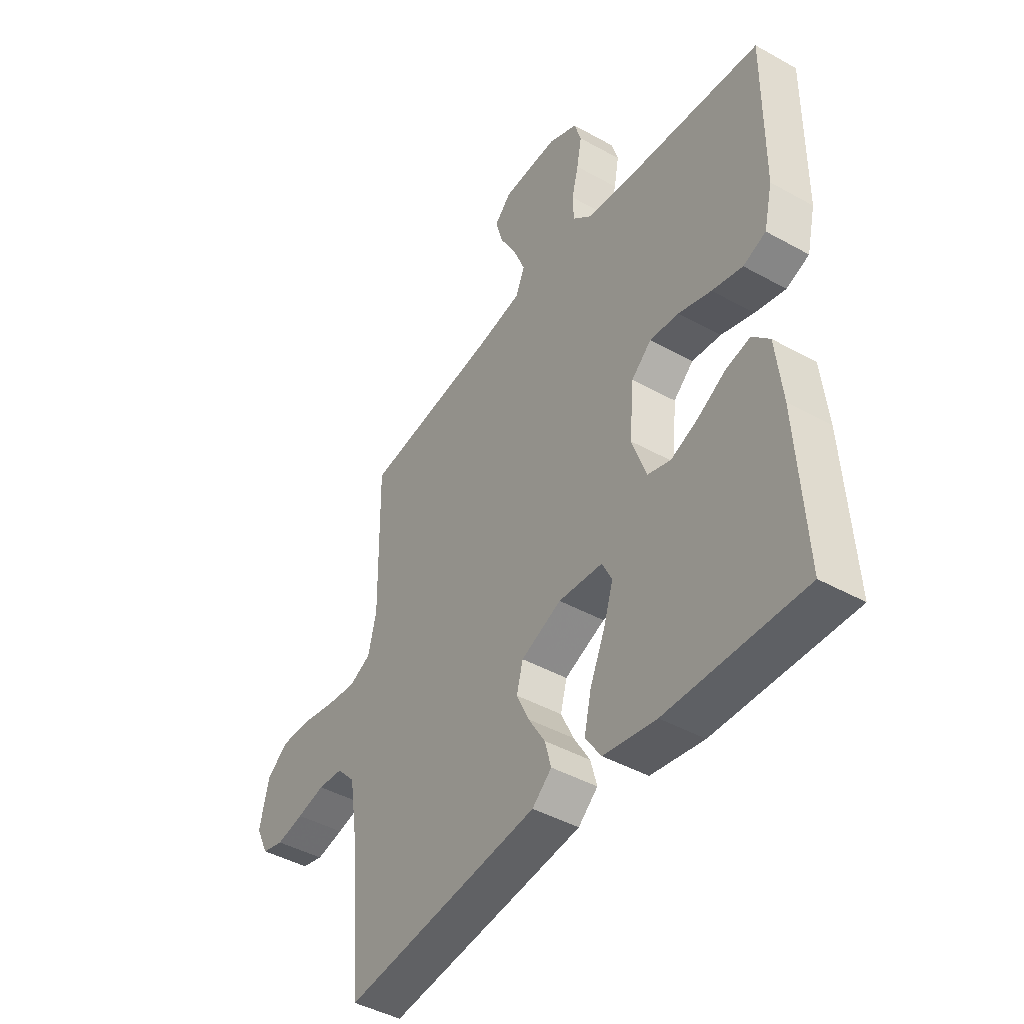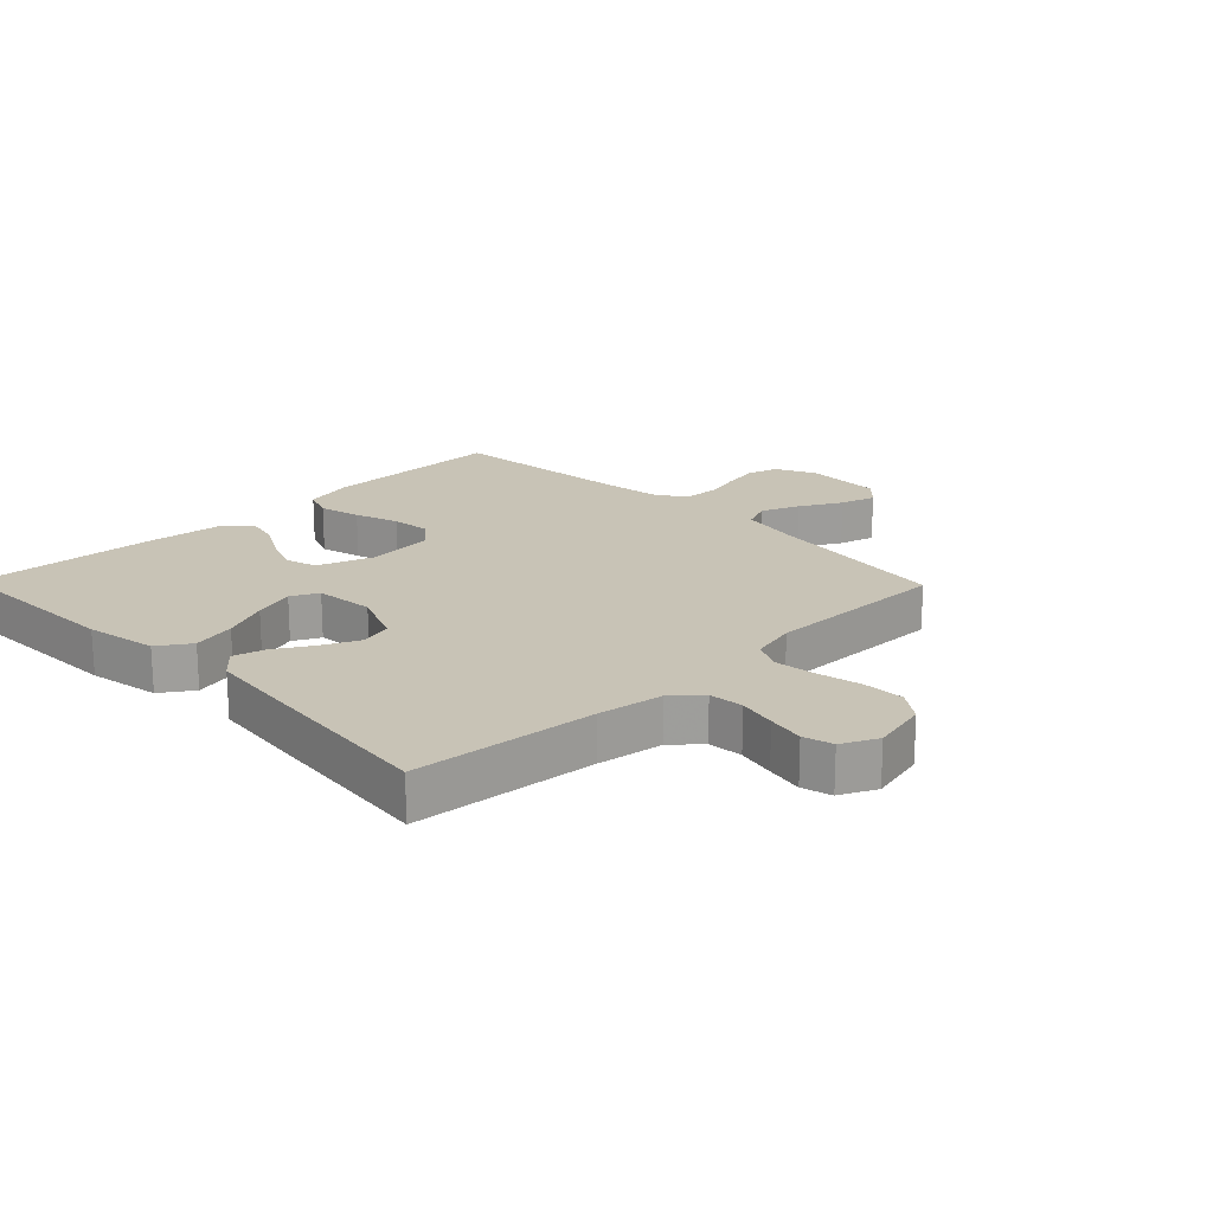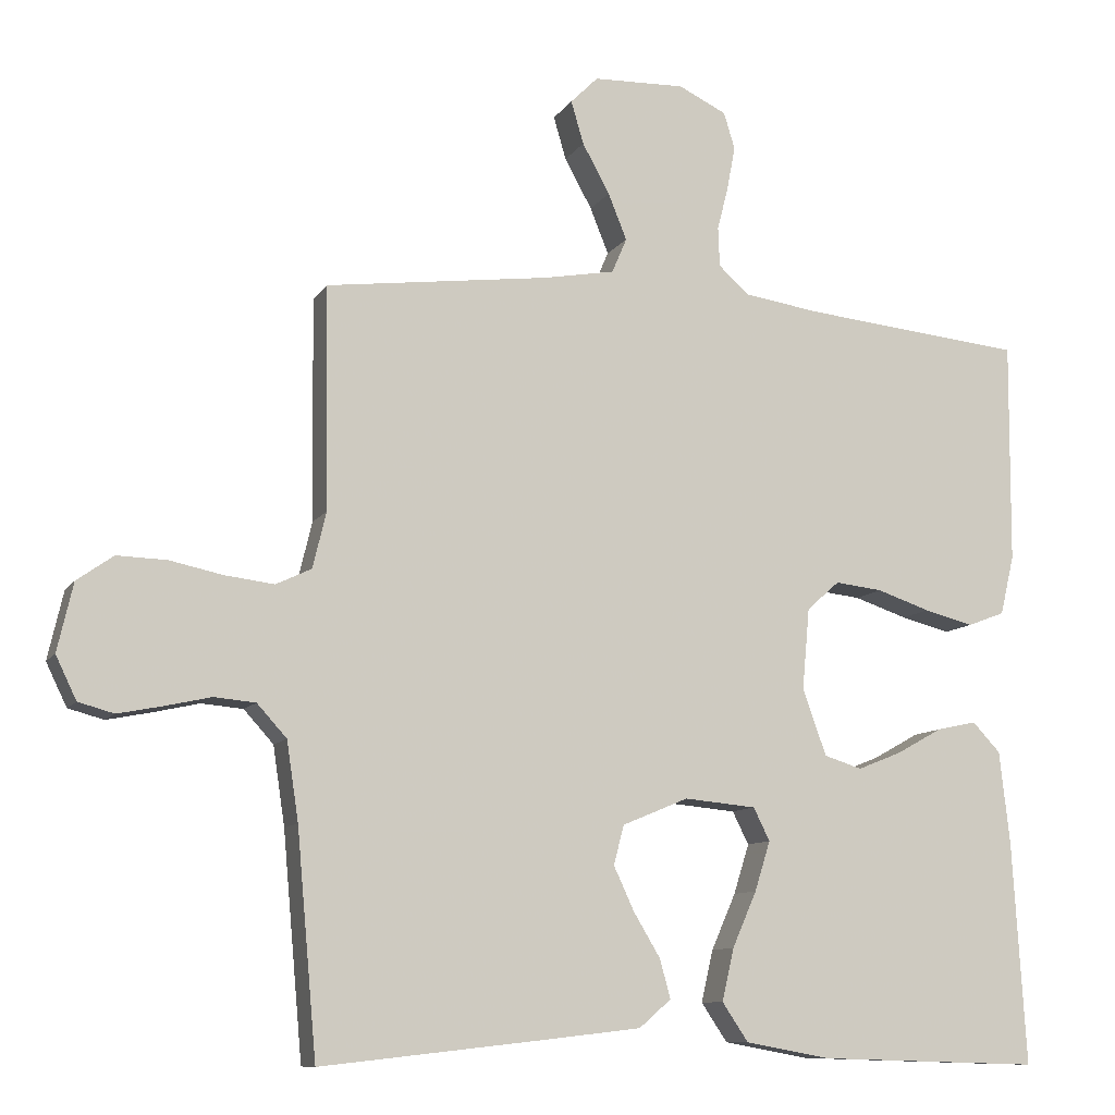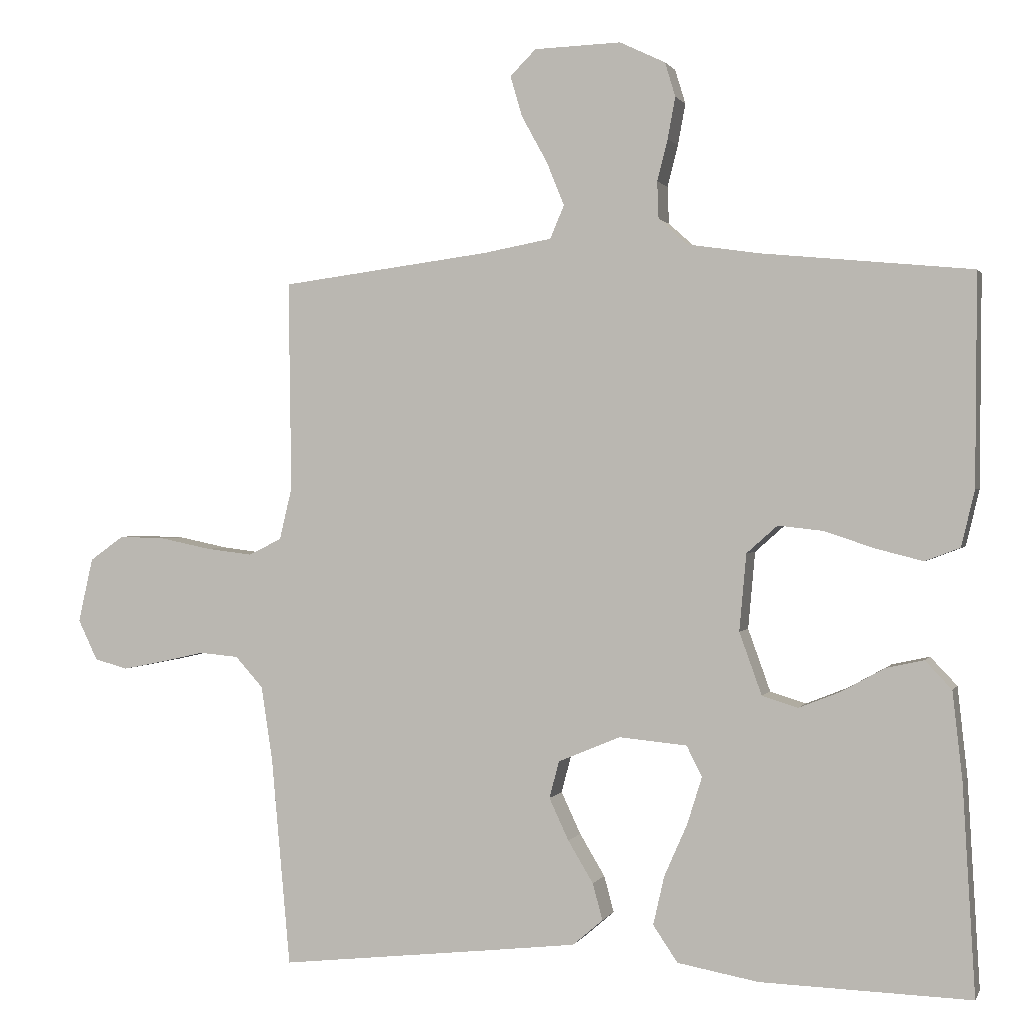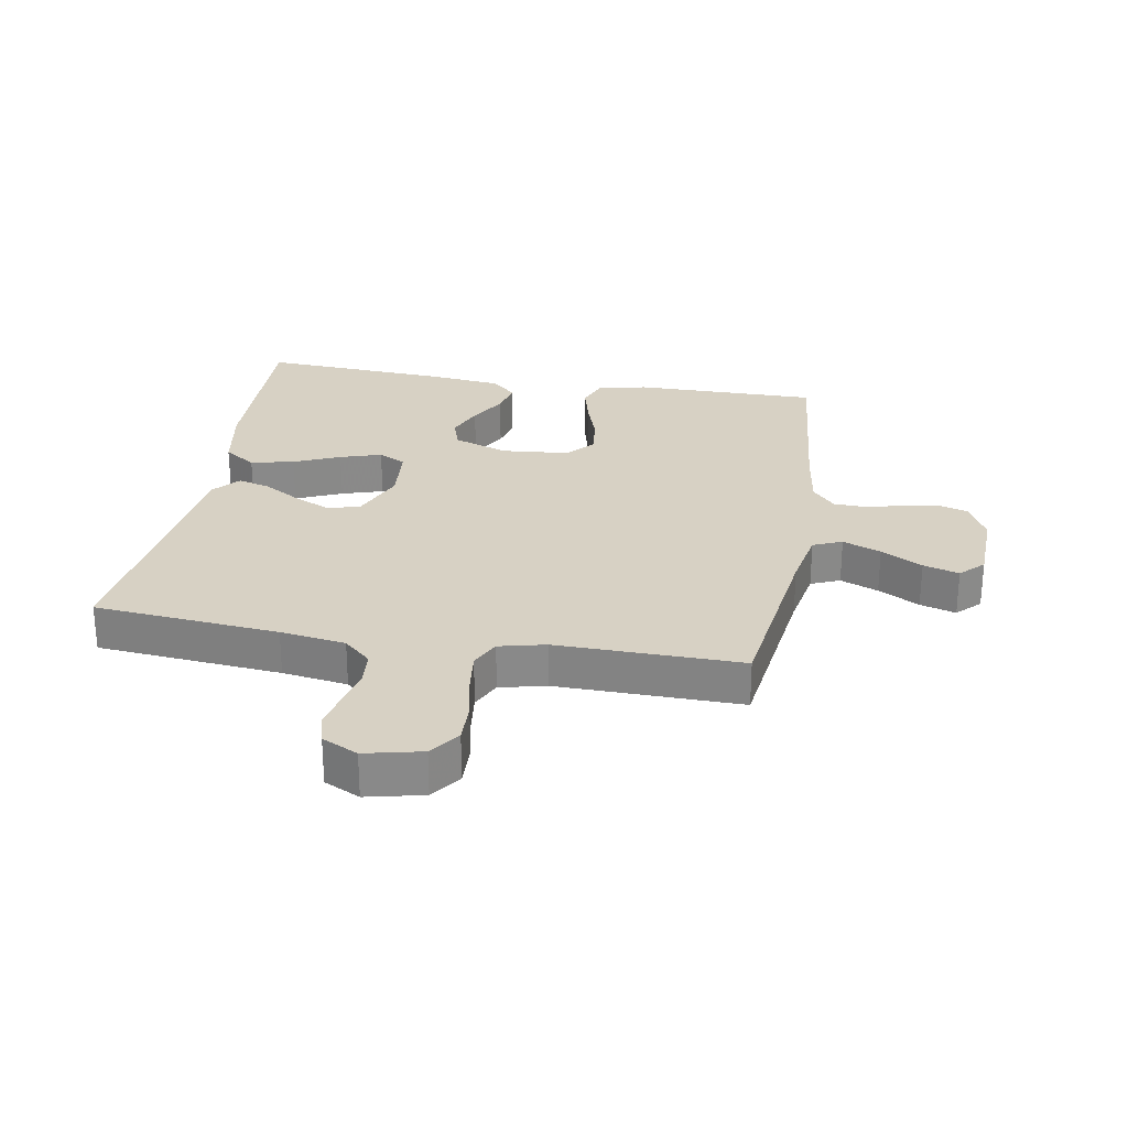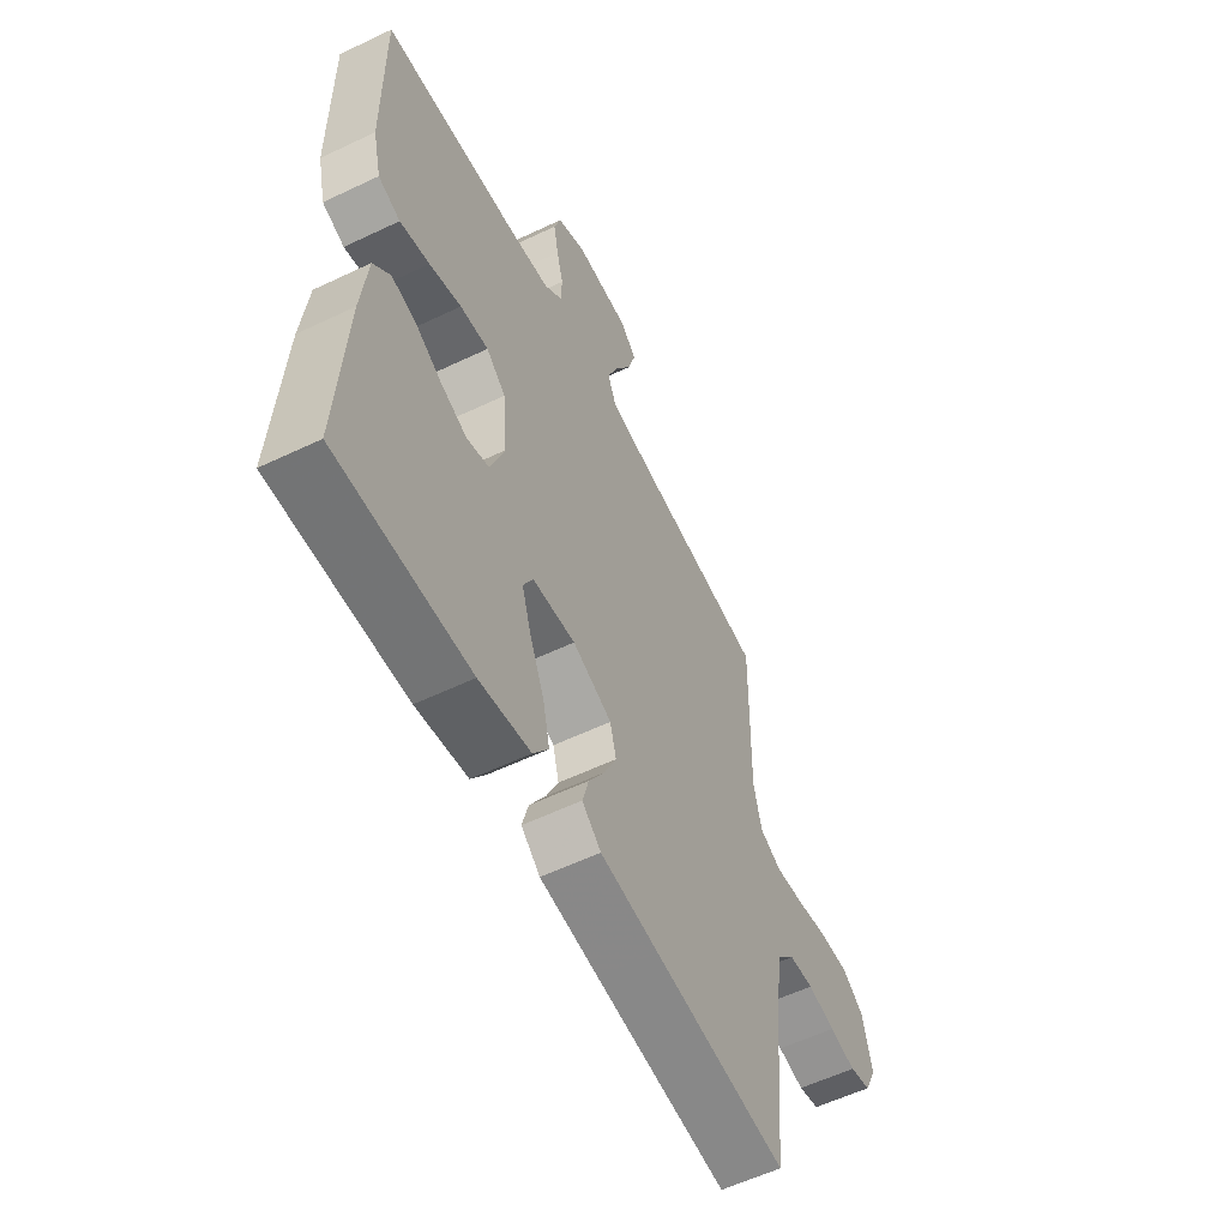
<metadata>
{"format":"obj","ext":"obj","renderer":"f3d","projection":"perspective","resolution":1024,"background":"white","views":[{"elev":-44.2,"azim":56.9,"up":"+Z"},{"elev":19.5,"azim":-134.3,"up":"+Y"},{"elev":-10.0,"azim":-19.9,"up":"+Z"},{"elev":0.8,"azim":15.6,"up":"+Z"},{"elev":27.1,"azim":-80.1,"up":"+Y"},{"elev":-57.5,"azim":116.4,"up":"+Z"}]}
</metadata>
<code>
v -0.5 0.07 0.5
v -0.2 0.07 0.539
v -0.102 0.07 0.557
v -0.082 0.07 0.604
v -0.107 0.07 0.666
v -0.144 0.07 0.733
v -0.161 0.07 0.791
v -0.124 0.07 0.828
v 0 0.07 0.832
v 0.065 0.07 0.801
v 0.08 0.07 0.752
v 0.069 0.07 0.693
v 0.054 0.07 0.634
v 0.056 0.07 0.581
v 0.097 0.07 0.544
v 0.2 0.07 0.529
v 0.5 0.07 0.5
v 0.498 0.07 0.2
v 0.479 0.07 0.12
v 0.429 0.07 0.101
v 0.362 0.07 0.118
v 0.29 0.07 0.142
v 0.226 0.07 0.149
v 0.182 0.07 0.11
v 0.172 0.07 0
v 0.204 0.07 -0.089
v 0.255 0.07 -0.105
v 0.315 0.07 -0.081
v 0.376 0.07 -0.047
v 0.43 0.07 -0.035
v 0.468 0.07 -0.075
v 0.482 0.07 -0.2
v 0.5 0.07 -0.5
v 0.2 0.07 -0.491
v 0.084 0.07 -0.47
v 0.049 0.07 -0.418
v 0.065 0.07 -0.348
v 0.098 0.07 -0.273
v 0.119 0.07 -0.206
v 0.097 0.07 -0.162
v 0 0.07 -0.153
v -0.089 0.07 -0.19
v -0.103 0.07 -0.243
v -0.075 0.07 -0.303
v -0.039 0.07 -0.363
v -0.025 0.07 -0.415
v -0.068 0.07 -0.452
v -0.2 0.07 -0.467
v -0.5 0.07 -0.5
v -0.527 0.07 -0.2
v -0.543 0.07 -0.094
v -0.583 0.07 -0.05
v -0.639 0.07 -0.045
v -0.701 0.07 -0.059
v -0.761 0.07 -0.071
v -0.809 0.07 -0.058
v -0.837 0.07 0
v -0.816 0.07 0.092
v -0.767 0.07 0.127
v -0.7 0.07 0.125
v -0.628 0.07 0.11
v -0.562 0.07 0.102
v -0.514 0.07 0.125
v -0.496 0.07 0.2
v -0.5 0 0.5
v -0.2 0 0.539
v -0.102 0 0.557
v -0.082 0 0.604
v -0.107 0 0.666
v -0.144 0 0.733
v -0.161 0 0.791
v -0.124 0 0.828
v 0 0 0.832
v 0.065 0 0.801
v 0.08 0 0.752
v 0.069 0 0.693
v 0.054 0 0.634
v 0.056 0 0.581
v 0.097 0 0.544
v 0.2 0 0.529
v 0.5 0 0.5
v 0.498 0 0.2
v 0.479 0 0.12
v 0.429 0 0.101
v 0.362 0 0.118
v 0.29 0 0.142
v 0.226 0 0.149
v 0.182 0 0.11
v 0.172 0 0
v 0.204 0 -0.089
v 0.255 0 -0.105
v 0.315 0 -0.081
v 0.376 0 -0.047
v 0.43 0 -0.035
v 0.468 0 -0.075
v 0.482 0 -0.2
v 0.5 0 -0.5
v 0.2 0 -0.491
v 0.084 0 -0.47
v 0.049 0 -0.418
v 0.065 0 -0.348
v 0.098 0 -0.273
v 0.119 0 -0.206
v 0.097 0 -0.162
v 0 0 -0.153
v -0.089 0 -0.19
v -0.103 0 -0.243
v -0.075 0 -0.303
v -0.039 0 -0.363
v -0.025 0 -0.415
v -0.068 0 -0.452
v -0.2 0 -0.467
v -0.5 0 -0.5
v -0.527 0 -0.2
v -0.543 0 -0.094
v -0.583 0 -0.05
v -0.639 0 -0.045
v -0.701 0 -0.059
v -0.761 0 -0.071
v -0.809 0 -0.058
v -0.837 0 0
v -0.816 0 0.092
v -0.767 0 0.127
v -0.7 0 0.125
v -0.628 0 0.11
v -0.562 0 0.102
v -0.514 0 0.125
v -0.496 0 0.2
f 58 59 60 61
f 58 61 62
f 57 58 62
f 56 57 62
f 53 54 55 56
f 53 56 62 63
f 47 48 49 50
f 47 50 51
f 44 45 46 47
f 43 44 47 51
f 42 43 51 52
f 35 36 37 38
f 35 38 39
f 34 35 39
f 33 34 39
f 32 33 39 40
f 28 29 30 31
f 27 28 31 32
f 26 27 32 40
f 19 20 21 22
f 17 18 19 22
f 16 17 22 23
f 15 16 23 24
f 10 11 12 13
f 8 9 10 13
f 8 13 14
f 5 6 7 8
f 4 5 8 14
f 3 4 14 15
f 64 1 2
f 63 64 2 3
f 52 53 63 3
f 41 42 52 3
f 25 26 40 41
f 24 25 41
f 3 15 24 41
f 125 124 123 122
f 126 125 122
f 126 122 121
f 126 121 120
f 120 119 118 117
f 127 126 120 117
f 114 113 112 111
f 115 114 111
f 111 110 109 108
f 115 111 108 107
f 116 115 107 106
f 102 101 100 99
f 103 102 99
f 103 99 98
f 103 98 97
f 104 103 97 96
f 95 94 93 92
f 96 95 92 91
f 104 96 91 90
f 86 85 84 83
f 86 83 82 81
f 87 86 81 80
f 88 87 80 79
f 77 76 75 74
f 77 74 73 72
f 78 77 72
f 72 71 70 69
f 78 72 69 68
f 79 78 68 67
f 66 65 128
f 67 66 128 127
f 67 127 117 116
f 67 116 106 105
f 105 104 90 89
f 105 89 88
f 105 88 79 67
f 1 65 66 2
f 2 66 67 3
f 3 67 68 4
f 4 68 69 5
f 5 69 70 6
f 6 70 71 7
f 7 71 72 8
f 8 72 73 9
f 9 73 74 10
f 10 74 75 11
f 11 75 76 12
f 12 76 77 13
f 13 77 78 14
f 14 78 79 15
f 15 79 80 16
f 16 80 81 17
f 17 81 82 18
f 18 82 83 19
f 19 83 84 20
f 20 84 85 21
f 21 85 86 22
f 22 86 87 23
f 23 87 88 24
f 24 88 89 25
f 25 89 90 26
f 26 90 91 27
f 27 91 92 28
f 28 92 93 29
f 29 93 94 30
f 30 94 95 31
f 31 95 96 32
f 32 96 97 33
f 33 97 98 34
f 34 98 99 35
f 35 99 100 36
f 36 100 101 37
f 37 101 102 38
f 38 102 103 39
f 39 103 104 40
f 40 104 105 41
f 41 105 106 42
f 42 106 107 43
f 43 107 108 44
f 44 108 109 45
f 45 109 110 46
f 46 110 111 47
f 47 111 112 48
f 48 112 113 49
f 49 113 114 50
f 50 114 115 51
f 51 115 116 52
f 52 116 117 53
f 53 117 118 54
f 54 118 119 55
f 55 119 120 56
f 56 120 121 57
f 57 121 122 58
f 58 122 123 59
f 59 123 124 60
f 60 124 125 61
f 61 125 126 62
f 62 126 127 63
f 63 127 128 64
f 64 128 65 1

</code>
